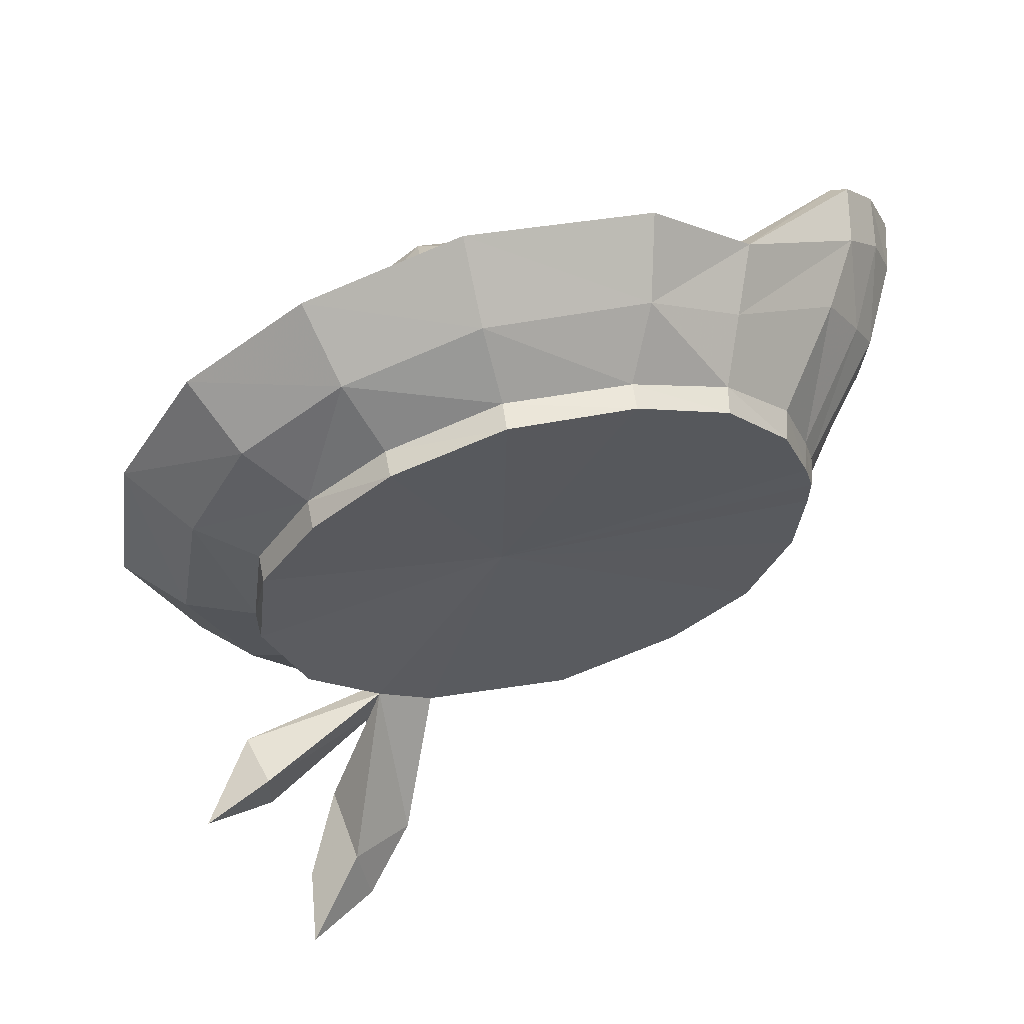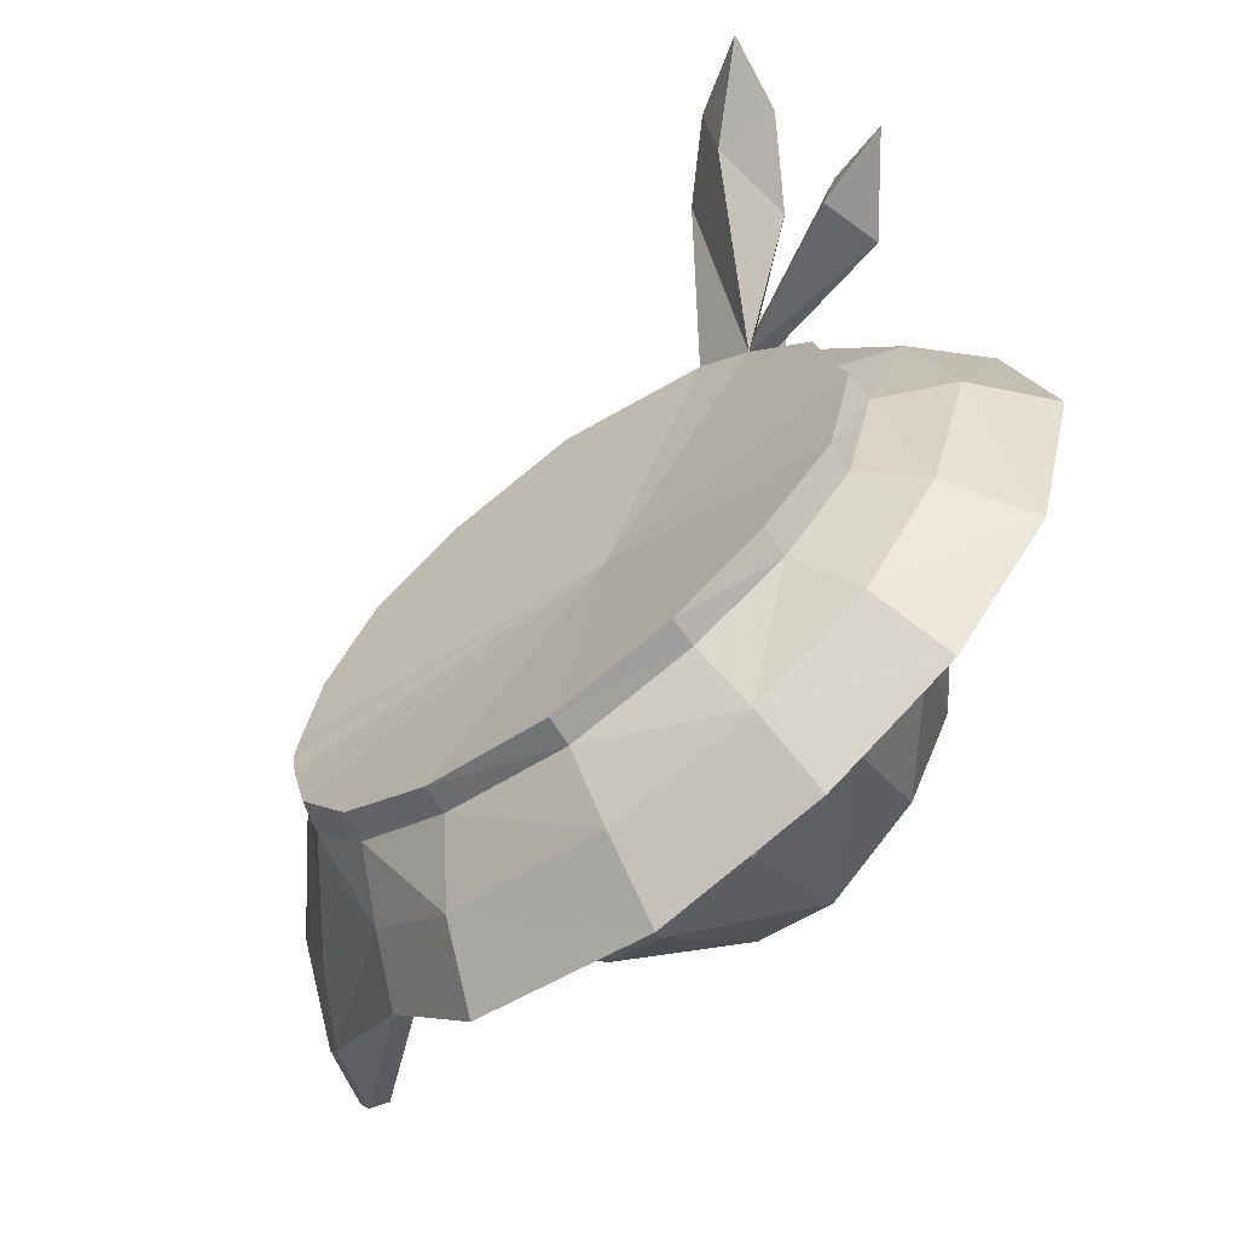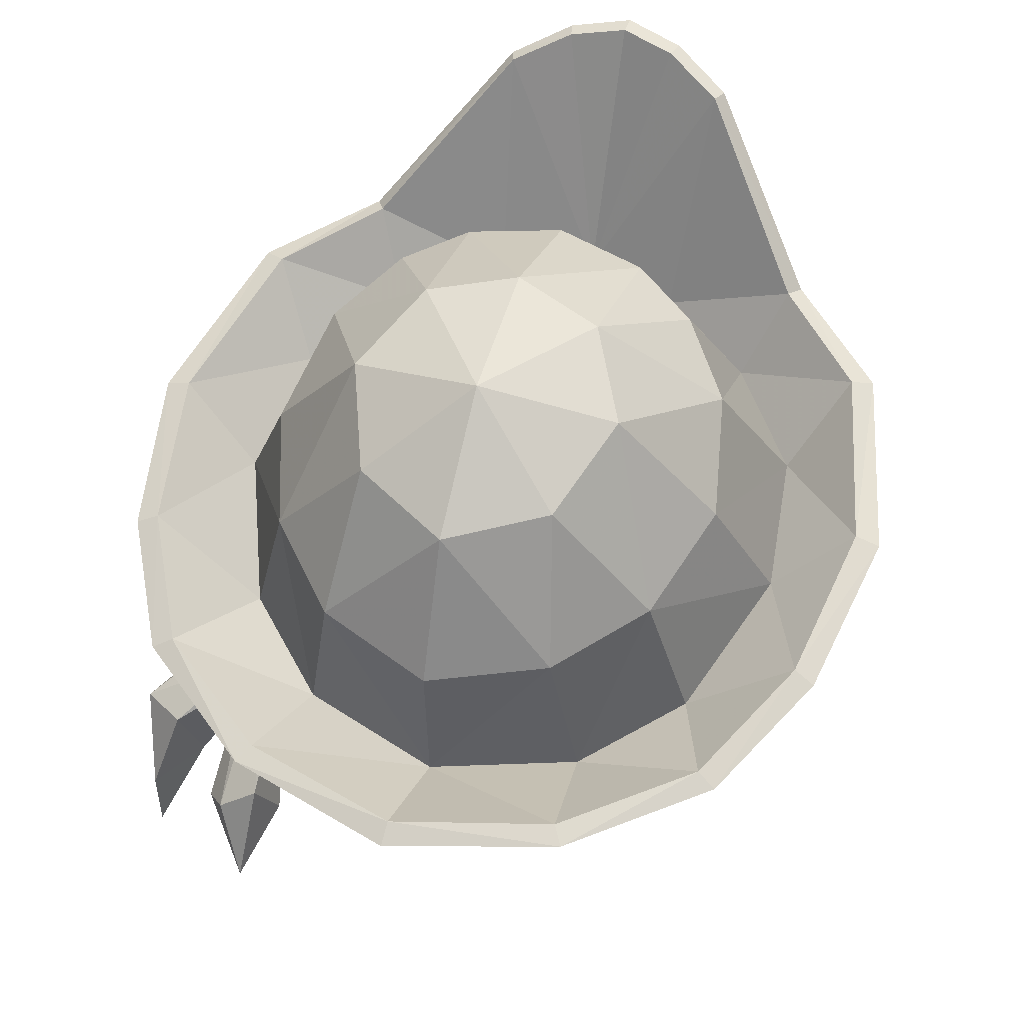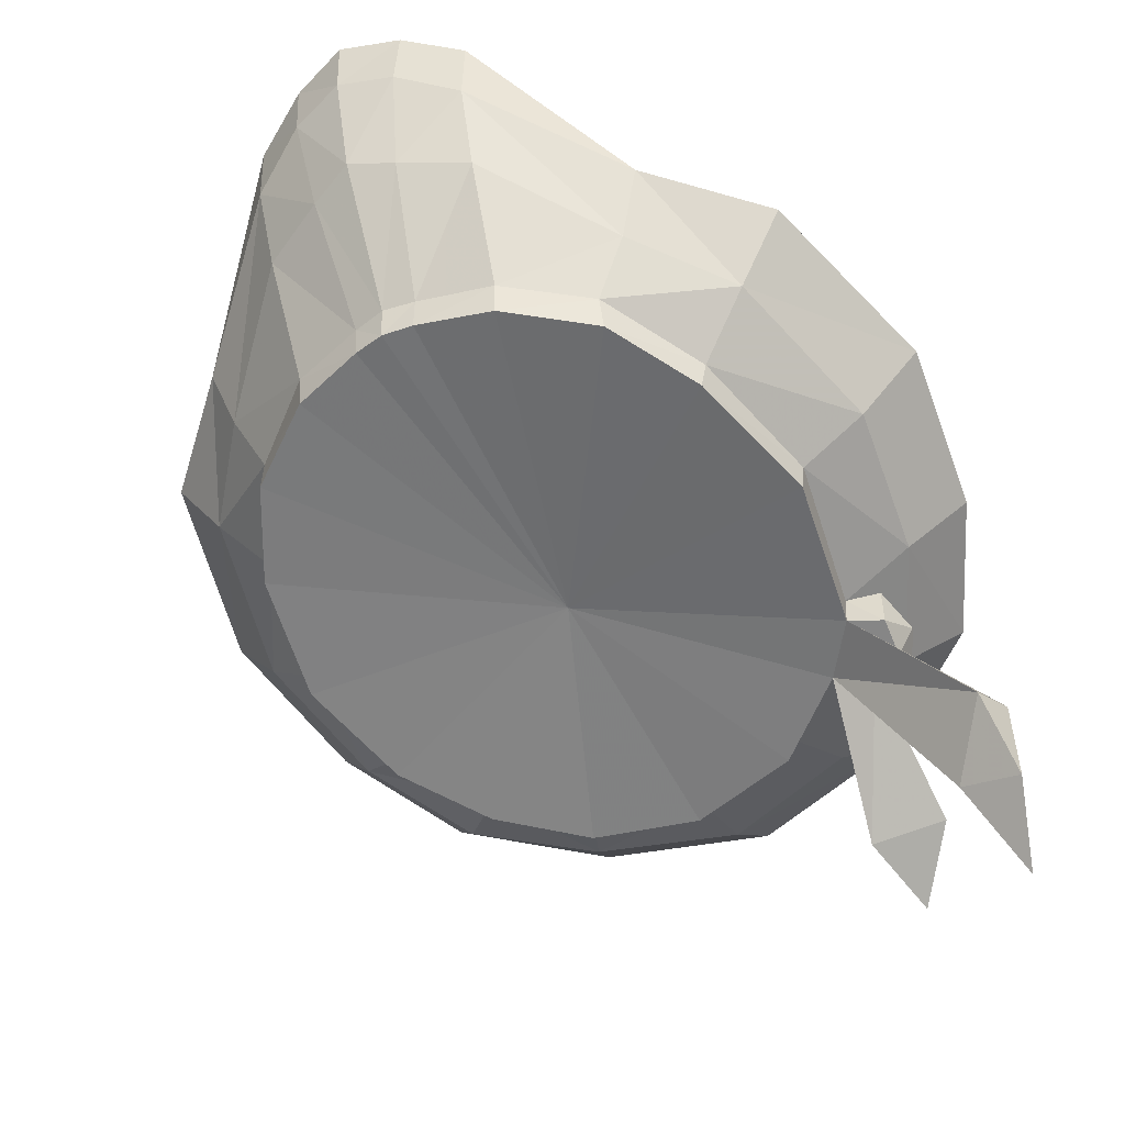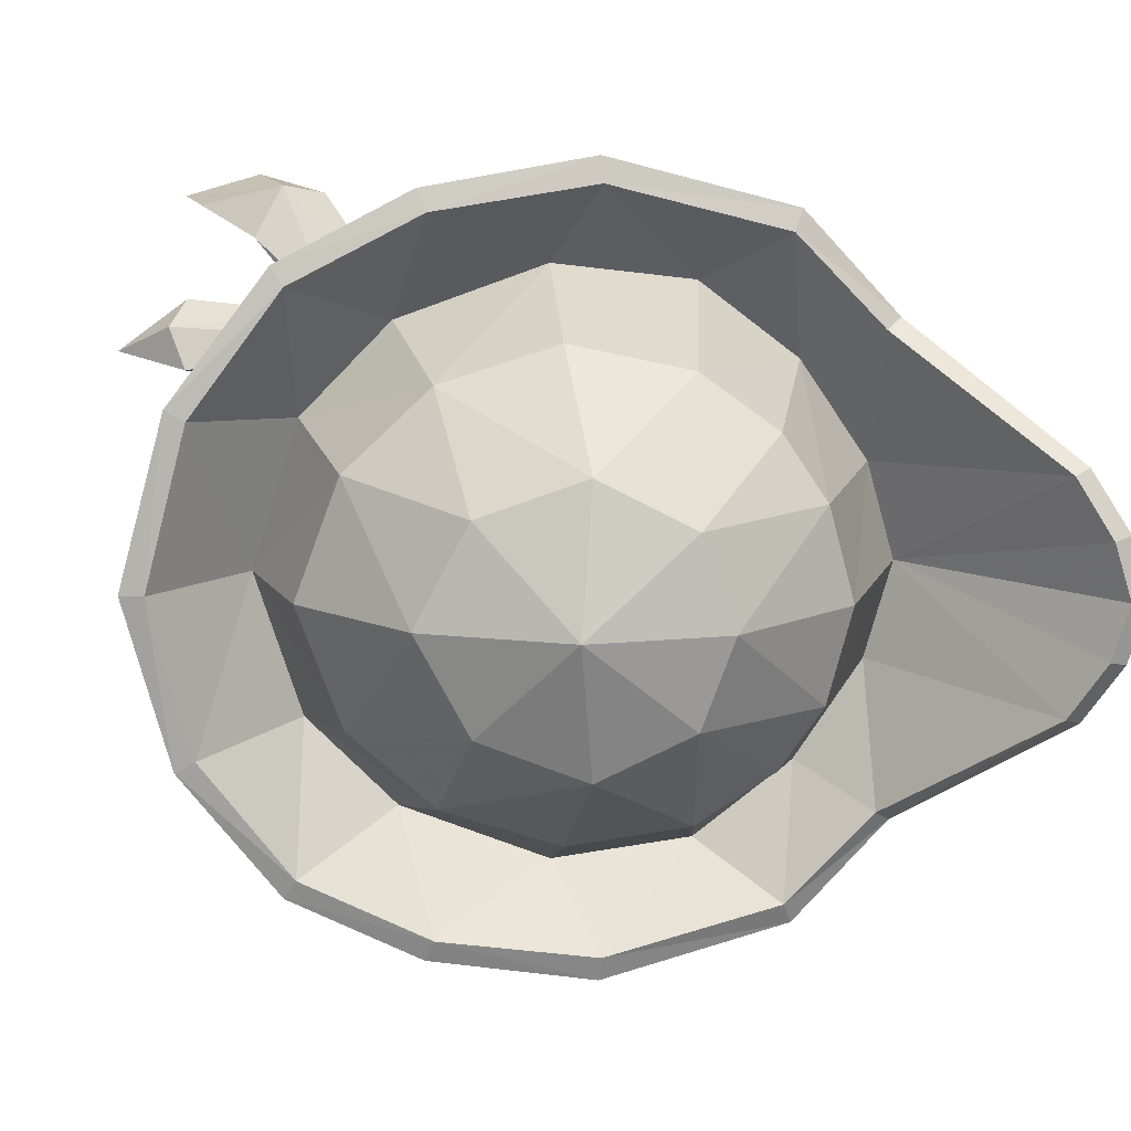
<metadata>
{"format":"obj","ext":"obj","renderer":"f3d","projection":"perspective","resolution":1024,"background":"white","views":[{"elev":-30.6,"azim":-172.8,"up":"+Y"},{"elev":-63.2,"azim":23.6,"up":"+Z"},{"elev":47.9,"azim":107.5,"up":"+Y"},{"elev":-46.6,"azim":-59.1,"up":"+Y"},{"elev":12.1,"azim":157.0,"up":"+Z"}]}
</metadata>
<code>
v 0.3628 -0.213 0.7095
v 0.4128 -0.1827 0.7973
v 0.5075 -0.2452 0.6366
v 0.5908 -0.207 0.7483
v 0.3653 -0.2877 0.7049
v 0.5174 -0.3219 0.582
v 0.4862 -0.6144 1.01
v 0.6304 -0.7802 0.8685
v 0.5523 -0.3362 0.6951
v 0.7228 -0.5315 0.8978
v 0.7838 -1.022 0.981
v 0.6117 -0.8325 1.052
v 0.8029 -0.7893 0.9715
v 0.7881 -0.3917 0
v 0.7053 -0.3767 0.3393
v 0.03088 -0.1602 0
v -0.7128 -0.04168 0.5547
v -0.874 0.006305 0.3134
v 0.5174 -0.3219 0.582
v -0.9303 0.02659 0.09209
v 0.3653 -0.2877 0.7049
v -0.07058 -0.2007 0.7984
v 0.7143 -0.2869 0.3462
v 0.7053 -0.3767 0.3393
v 0.8102 -0.3095 0
v 0.7881 -0.3917 0
v -0.9334 0.1243 0.09572
v -0.9303 0.02659 0.09209
v -0.8807 0.106 0.3162
v -0.874 0.006305 0.3134
v -0.7297 0.06023 0.5498
v -0.7128 -0.04168 0.5547
v -0.4412 -0.0157 0.7121
v -0.4551 -0.1108 0.7036
v 0.5075 -0.2452 0.6366
v 0.5174 -0.3219 0.582
v -0.05552 -0.1082 0.8007
v -0.07058 -0.2007 0.7984
v 0.3628 -0.213 0.7095
v 0.3653 -0.2877 0.7049
v -0.4551 -0.1108 0.7036
v 0.5192 -0.2534 0.8379
v 0.6117 -0.8325 1.052
v 0.7838 -1.022 0.981
v 0.6266 -0.5687 1.039
v 0.3628 -0.213 0.7095
v 0.3947 -0.3124 0.8064
v 0.3653 -0.2877 0.7049
v 0.5523 -0.3362 0.6951
v 0.4933 -0.359 0.7967
v 0.6206 -0.3158 0.7803
v 0.968 -0.5682 0.6542
v 0.947 -0.4842 0.5403
v 0.4862 -0.6144 1.01
v 0.8029 -0.7893 0.9715
v 0.8956 -0.6314 0.7219
v 0.5174 -0.3219 0.582
v 0.8596 -0.6544 0.5046
v 0.5523 -0.3362 0.6951
v 0.8956 -0.6314 0.7219
v 0.5075 -0.2452 0.6366
v 0.947 -0.4842 0.5403
v -0.7485 0.4657 0.6803
v -0.8012 0.4468 0.7112
v -0.5067 0.3816 0.9456
v -0.5386 0.3638 1.008
v -0.007597 0.2437 1.08
v -0.007287 0.2219 1.153
v 0.4464 0.118 1.009
v 0.4648 0.09086 1.072
v 0.8102 0.01318 0.8172
v 0.837 -0.01404 0.8743
v 1.068 -0.04966 0.4651
v 1.121 -0.07414 0.498
v 1.187 -0.07241 0
v 1.25 -0.11 0
v -1.199 0.9917 0.1763
v -1.119 0.9063 0.3487
v -1.143 0.9999 0.1632
v -1.065 0.919 0.3317
v 0.7228 -0.5315 0.8978
v 1.067 -0.7668 0.5657
v 1.067 -0.7668 0.5657
v -0.81 0.2621 0.2848
v -0.8855 0.2897 0
v 0.329 0.8767 0
v 0.254 0.7747 0.3961
v 0.5297 0.6416 0.2854
v 0.4452 -0.1686 0.6936
v 0.05024 0.007102 0.8507
v 0.6946 -0.2511 0.4259
v 0.8279 -0.2782 0
v -0.06993 0.9398 0
v 0.007662 0.8878 0.2597
v -0.6208 0.2049 0.5768
v -0.3426 0.1221 0.8001
v 0.6742 0.595 0
v -0.1326 0.5655 0.6148
v 0.4932 0.2844 0.5747
v 0.7317 0.2185 0.3457
v 0.85 0.169 0
v -0.4324 0.7384 0.2722
v 0.8279 -0.2782 0
v 0.6946 -0.2511 0.4259
v -0.8855 0.2897 0
v -0.81 0.2621 0.2848
v -0.5039 0.7567 0
v -0.3263 0.6709 0.458
v -0.6208 0.2049 0.5768
v -0.3426 0.1221 0.8001
v 0.1746 0.402 0.683
v 0.05024 0.007102 0.8507
v 0.4452 -0.1686 0.6936
v -1.039 0.4669 0.3334
v -1.119 0.7081 0.3418
v -1.12 0.512 0.1352
v -1.202 0.8078 0.1649
v -1.119 0.7081 0.3418
v -1.119 0.9063 0.3487
v -1.202 0.8078 0.1649
v -1.199 0.9917 0.1763
v 1.25 -0.11 0
v 1.121 -0.07414 0.498
v 1.037 -0.2626 0
v 0.9152 -0.2373 0.4176
v 1.037 -0.2626 0
v 0.9152 -0.2373 0.4176
v 0.8102 -0.3095 0
v 0.7143 -0.2869 0.3462
v 0.3628 -0.213 0.7095
v 0.3722 -0.09508 0.9138
v -0.05552 -0.1082 0.8007
v -0.04114 0.0191 0.987
v -0.4412 -0.0157 0.7121
v -0.5019 0.1598 0.8656
v -0.7297 0.06023 0.5498
v -0.757 0.2443 0.6423
v 0.3722 -0.09508 0.9138
v 0.4648 0.09086 1.072
v -0.04114 0.0191 0.987
v -0.007287 0.2219 1.153
v -0.757 0.2443 0.6423
v -0.5019 0.1598 0.8656
v -0.8012 0.4468 0.7112
v -0.5386 0.3638 1.008
v -0.757 0.2443 0.6423
v 0.6955 -0.1858 0.738
v 0.837 -0.01404 0.8743
v 0.6955 -0.1858 0.738
v 0.5075 -0.2452 0.6366
v 0.7125 -0.3746 -0.3191
v -0.874 0.006305 -0.3134
v -0.7128 -0.04168 -0.5547
v 0.5167 -0.3414 -0.5532
v -0.9303 0.02659 -0.09209
v -0.08678 -0.2039 -0.8005
v 0.2601 -0.2864 -0.7222
v 0.7125 -0.3746 -0.3191
v 0.7282 -0.2936 -0.3272
v -0.874 0.006305 -0.3134
v -0.9303 0.02659 -0.09209
v -0.8807 0.106 -0.3162
v -0.9334 0.1243 -0.09572
v -0.4526 -0.109 -0.716
v -0.7128 -0.04168 -0.5547
v -0.4404 -0.02387 -0.715
v -0.711 0.05259 -0.5498
v 0.5167 -0.3414 -0.5532
v 0.533 -0.2546 -0.5627
v 0.2601 -0.2864 -0.7222
v -0.08678 -0.2039 -0.8005
v 0.2761 -0.2016 -0.7232
v -0.07444 -0.1176 -0.8032
v -0.4526 -0.109 -0.716
v -0.7485 0.4657 -0.6803
v -0.5067 0.3816 -0.9456
v -0.8012 0.4468 -0.7112
v -0.5386 0.3638 -1.008
v -0.007287 0.2219 -1.153
v -0.007597 0.2437 -1.08
v 0.4648 0.09086 -1.072
v 0.4464 0.118 -1.009
v 0.837 -0.01404 -0.8743
v 0.8102 0.01318 -0.8172
v 1.121 -0.07414 -0.498
v 1.068 -0.04966 -0.4651
v 1.25 -0.11 0
v 1.187 -0.07241 0
v -1.199 0.9917 -0.1763
v -1.143 0.9999 -0.1632
v -1.119 0.9063 -0.3487
v -1.065 0.919 -0.3317
v -0.81 0.2621 -0.2848
v 0.254 0.7747 -0.3961
v 0.5297 0.6416 -0.2854
v 0.4452 -0.1686 -0.6936
v 0.05024 0.007102 -0.8507
v 0.8279 -0.2782 0
v 0.6946 -0.2511 -0.4259
v 0.007662 0.8878 -0.2597
v -0.3426 0.1221 -0.8001
v -0.6208 0.2049 -0.5768
v -0.1326 0.5655 -0.6148
v -0.3263 0.6709 -0.458
v 0.4932 0.2844 -0.5747
v 0.7317 0.2185 -0.3457
v -0.4324 0.7384 -0.2722
v 0.6946 -0.2511 -0.4259
v -0.81 0.2621 -0.2848
v -0.3426 0.1221 -0.8001
v -0.6208 0.2049 -0.5768
v 0.4452 -0.1686 -0.6936
v 0.05024 0.007102 -0.8507
v 0.1746 0.402 -0.683
v -1.202 0.8078 -0.1649
v -1.119 0.7081 -0.3418
v -1.12 0.512 -0.1352
v -1.039 0.4669 -0.3334
v -1.199 0.9917 -0.1763
v -1.119 0.9063 -0.3487
v -1.202 0.8078 -0.1649
v -1.119 0.7081 -0.3418
v 1.25 -0.11 0
v 1.037 -0.2626 0
v 1.121 -0.07414 -0.498
v 0.9152 -0.2373 -0.4176
v 0.9152 -0.2373 -0.4176
v 0.7282 -0.2936 -0.3272
v -0.04114 0.0191 -0.987
v 0.3722 -0.09508 -0.9138
v -0.07444 -0.1176 -0.8032
v 0.2761 -0.2016 -0.7232
v -0.757 0.2443 -0.6423
v -0.5126 0.154 -0.8617
v -0.711 0.05259 -0.5498
v -0.4404 -0.02387 -0.715
v -0.007287 0.2219 -1.153
v 0.4648 0.09086 -1.072
v -0.04114 0.0191 -0.987
v 0.3722 -0.09508 -0.9138
v -0.757 0.2443 -0.6423
v -0.8012 0.4468 -0.7112
v -0.5126 0.154 -0.8617
v -0.5386 0.3638 -1.008
v -0.757 0.2443 -0.6423
v 0.6955 -0.1858 -0.738
v 0.837 -0.01404 -0.8743
v 0.533 -0.2546 -0.5627
v 0.6955 -0.1858 -0.738
v -0.9443 0.02799 0
v -0.9443 0.02799 0
v -0.9504 0.1281 0
v -1.243 0.8401 0
v -1.165 0.5501 0
v -1.25 1.016 0
v -1.243 0.8401 0
v -1.25 1.016 0
v -1.187 1.022 0
v -0.9443 0.02799 0
v -0.9504 0.1281 0
v -0.8807 0.106 -0.3162
v -0.711 0.05259 -0.5498
v -0.9334 0.1243 -0.09572
v -0.9504 0.1281 0
v -0.9334 0.1243 0.09572
v -0.8807 0.106 0.3162
v -0.7297 0.06023 0.5498
v 0.3628 -0.213 0.7095
g Object_hat_pirate_color.jpg
f 1 2 3
f 3 2 4
f 5 6 7
f 7 6 8
f 9 10 6
f 6 10 8
f 8 11 12
f 8 13 11
f 8 10 13
f 7 8 12
f 14 15 16
f 16 17 18
f 16 15 19
f 16 18 20
f 16 21 22
f 23 24 25
f 25 24 26
f 27 28 29
f 29 28 30
f 31 32 33
f 33 32 34
f 29 30 31
f 31 30 32
f 35 36 23
f 23 36 24
f 37 38 39
f 39 38 40
f 16 41 17
f 16 19 21
f 4 2 42
f 16 22 41
f 33 34 37
f 37 34 38
f 43 44 45
f 46 47 2
f 48 49 50
f 50 49 51
f 3 4 49
f 49 4 51
f 3 52 53
f 49 48 45
f 48 54 45
f 55 45 44
f 3 49 52
f 52 49 56
f 57 58 59
f 59 58 60
f 61 62 57
f 57 62 58
f 63 64 65
f 65 64 66
f 65 66 67
f 67 66 68
f 67 68 69
f 69 68 70
f 71 69 72
f 72 69 70
f 73 71 74
f 74 71 72
f 73 74 75
f 75 74 76
f 77 78 79
f 79 78 80
f 63 80 64
f 64 80 78
f 81 45 55
f 45 54 43
f 53 52 82
f 58 62 83
f 60 58 83
f 52 56 82
f 84 85 80
f 80 85 79
f 86 87 88
f 89 90 69
f 69 90 67
f 91 73 92
f 92 73 75
f 86 93 94
f 63 65 95
f 95 65 96
f 73 91 71
f 86 94 87
f 86 88 97
f 94 98 87
f 87 99 88
f 97 100 101
f 93 102 94
f 101 100 103
f 103 100 104
f 105 106 107
f 107 106 102
f 108 109 98
f 98 109 110
f 111 112 99
f 99 112 113
f 95 84 63
f 63 84 80
f 106 109 102
f 102 109 108
f 90 96 67
f 67 96 65
f 98 110 111
f 111 110 112
f 91 89 71
f 71 89 69
f 100 99 104
f 104 99 113
f 114 115 116
f 116 115 117
f 118 119 120
f 120 119 121
f 122 123 124
f 124 123 125
f 126 127 128
f 128 127 129
f 130 131 132
f 132 131 133
f 134 135 136
f 136 135 137
f 138 139 140
f 140 139 141
f 142 143 144
f 144 143 145
f 146 115 114
f 119 118 144
f 144 118 142
f 125 123 147
f 147 123 148
f 127 149 129
f 129 149 150
f 131 130 149
f 149 130 150
f 139 138 148
f 148 138 147
f 135 134 133
f 133 134 132
f 145 143 141
f 141 143 140
f 14 16 151
f 16 152 153
f 16 154 151
f 16 155 152
f 16 156 157
f 26 158 25
f 25 158 159
f 160 161 162
f 162 161 163
f 164 165 166
f 166 165 167
f 165 160 167
f 167 160 162
f 158 168 159
f 159 168 169
f 170 171 172
f 172 171 173
f 16 153 174
f 16 157 154
f 16 174 156
f 171 164 173
f 173 164 166
f 175 176 177
f 177 176 178
f 179 178 180
f 180 178 176
f 181 179 182
f 182 179 180
f 181 182 183
f 183 182 184
f 183 184 185
f 185 184 186
f 187 185 188
f 188 185 186
f 189 190 191
f 191 190 192
f 175 177 192
f 192 177 191
f 193 192 85
f 85 192 190
f 194 86 195
f 196 182 197
f 197 182 180
f 188 186 198
f 198 186 199
f 93 86 200
f 201 176 202
f 202 176 175
f 186 184 199
f 200 86 194
f 86 97 195
f 200 203 204
f 205 194 195
f 97 101 206
f 207 200 204
f 101 103 206
f 206 103 208
f 105 107 209
f 209 107 207
f 210 211 203
f 203 211 204
f 212 213 205
f 205 213 214
f 202 175 193
f 193 175 192
f 204 211 207
f 207 211 209
f 197 180 201
f 201 180 176
f 213 210 214
f 214 210 203
f 203 194 214
f 199 184 196
f 196 184 182
f 206 208 205
f 205 208 212
f 215 216 217
f 217 216 218
f 219 220 221
f 221 220 222
f 223 224 225
f 225 224 226
f 126 128 227
f 227 128 228
f 229 230 231
f 231 230 232
f 233 234 235
f 235 234 236
f 237 238 239
f 239 238 240
f 241 242 243
f 243 242 244
f 218 216 245
f 220 242 222
f 222 242 241
f 226 246 225
f 225 246 247
f 228 248 227
f 227 248 249
f 249 248 230
f 230 248 232
f 238 247 240
f 240 247 246
f 234 229 236
f 236 229 231
f 244 237 243
f 243 237 239
f 172 169 170
f 170 169 168
f 16 250 155
f 161 251 163
f 163 251 252
f 253 215 254
f 254 215 217
f 255 219 256
f 256 219 221
f 257 258 189
f 189 258 190
f 85 190 258
f 79 85 258
f 257 77 258
f 258 77 79
f 120 121 256
f 256 121 255
f 116 117 254
f 254 117 253
f 28 27 259
f 259 27 260
f 16 20 250
f 207 93 200
f 207 107 93
f 102 93 107
f 94 102 108
f 218 245 261
f 261 245 262
f 217 218 263
f 263 218 261
f 254 217 264
f 264 217 263
f 265 116 264
f 264 116 254
f 266 114 265
f 265 114 116
f 114 266 146
f 146 266 267
f 99 87 111
f 88 99 100
f 205 195 206
f 205 214 194
f 94 108 98
f 87 98 111
f 203 200 194
f 97 206 195
f 97 88 100
f 42 2 47
f 51 42 50
f 4 42 51
f 49 45 81
f 268 48 47
f 47 48 50
f 42 47 50
g Object_default-grey.jpg

</code>
